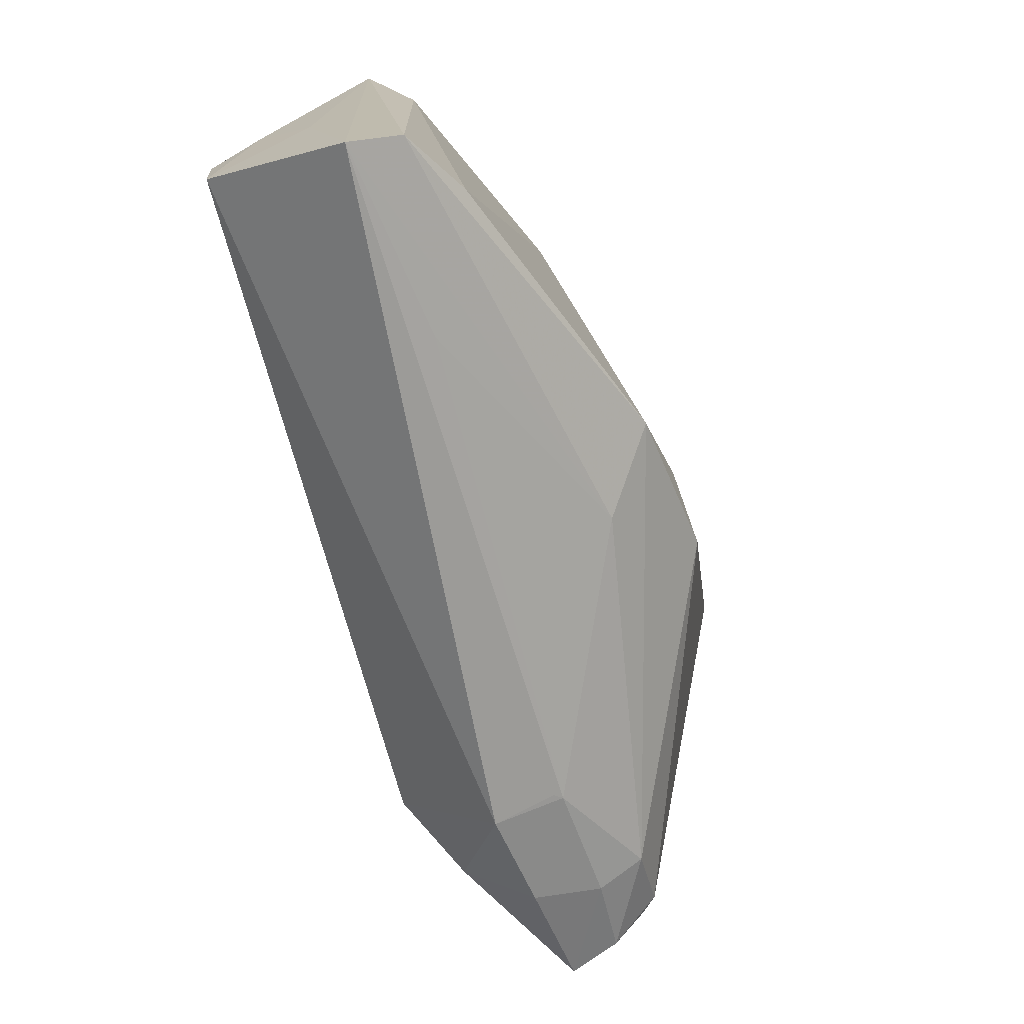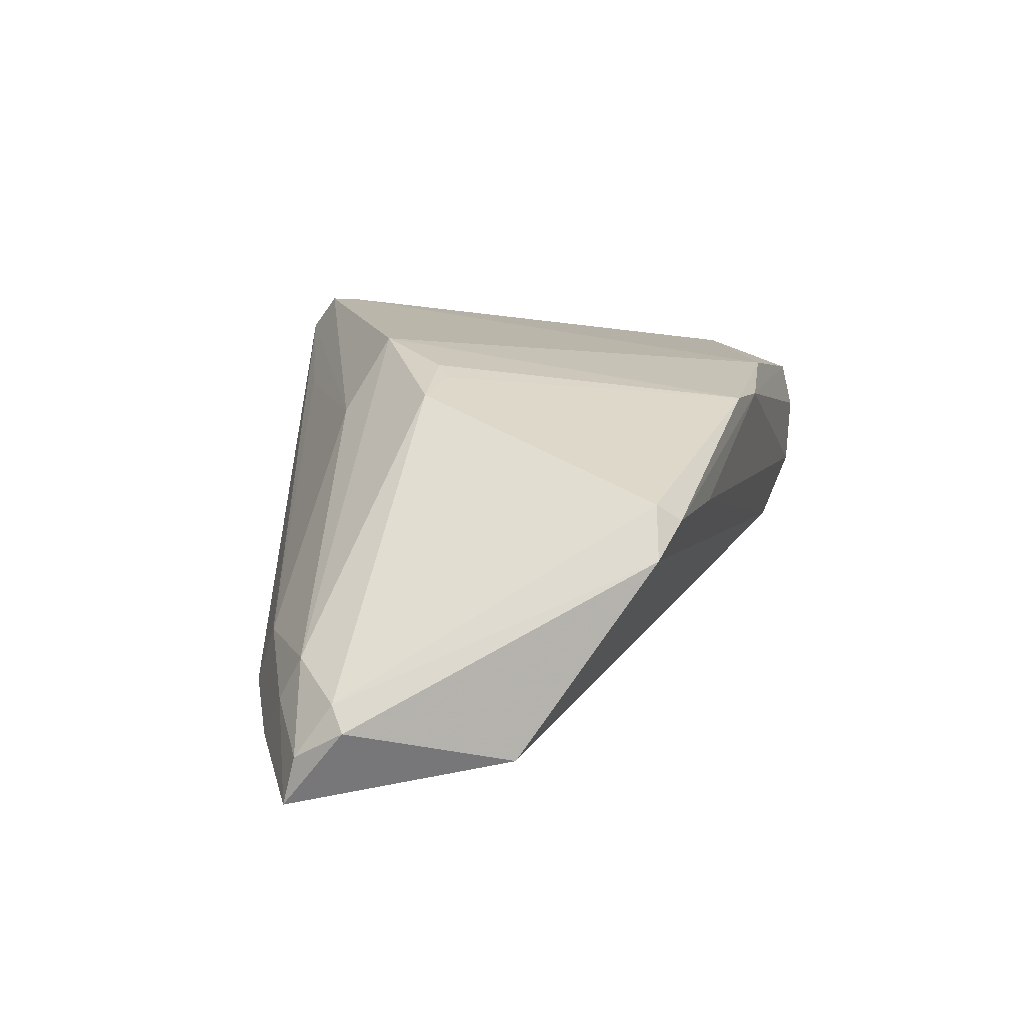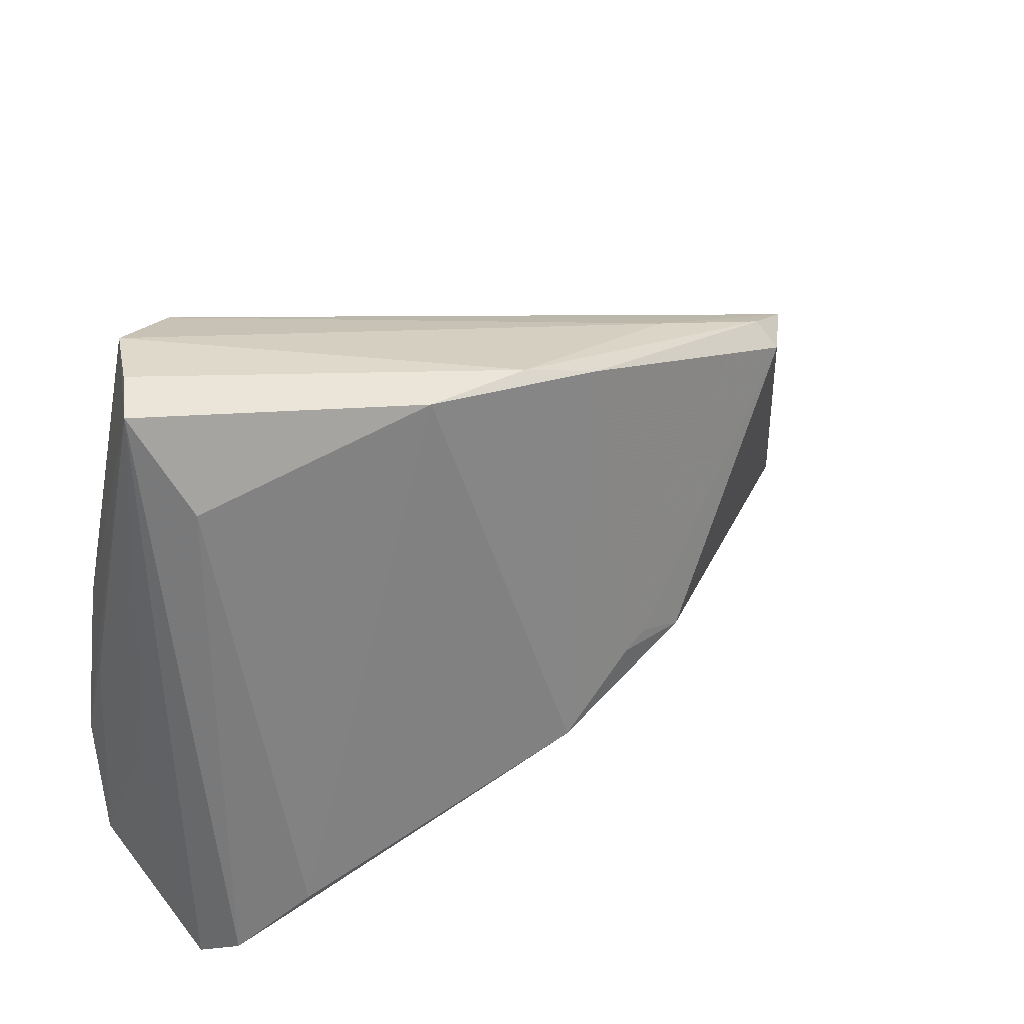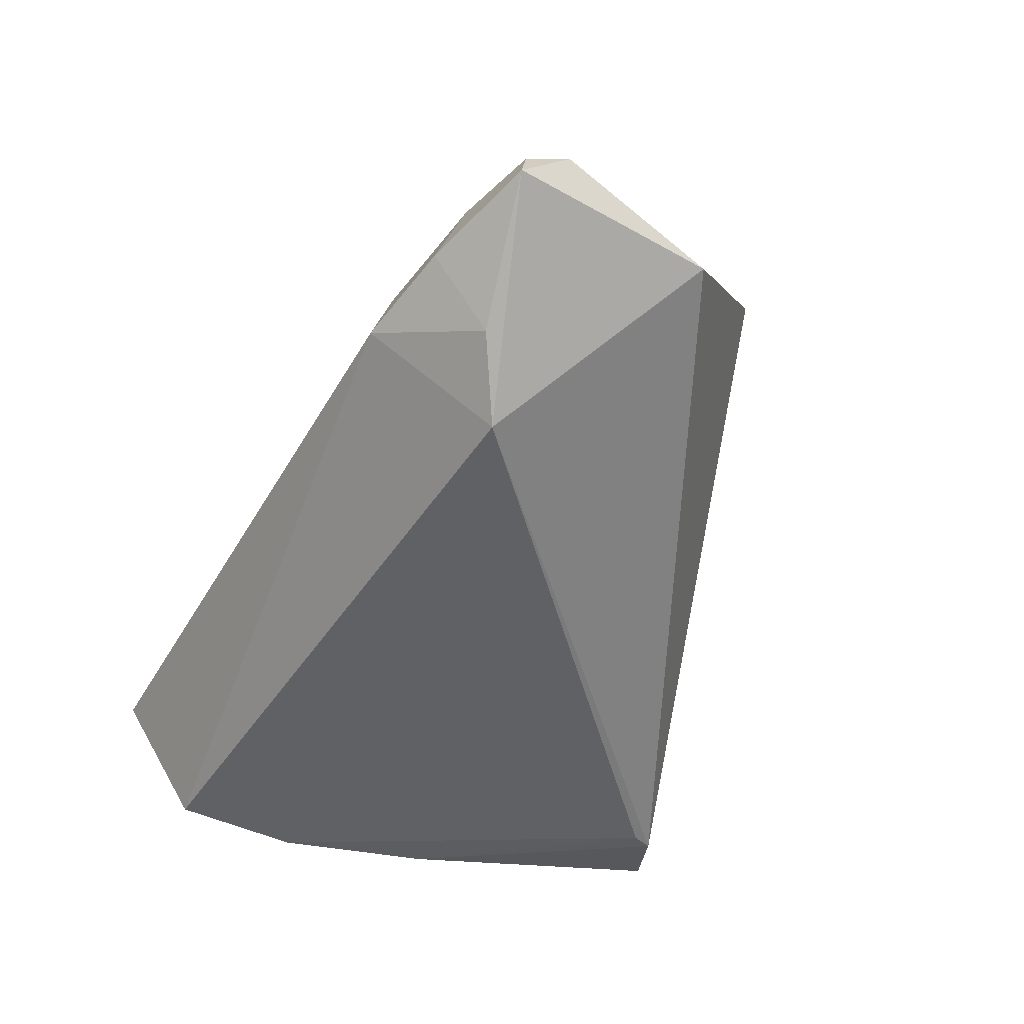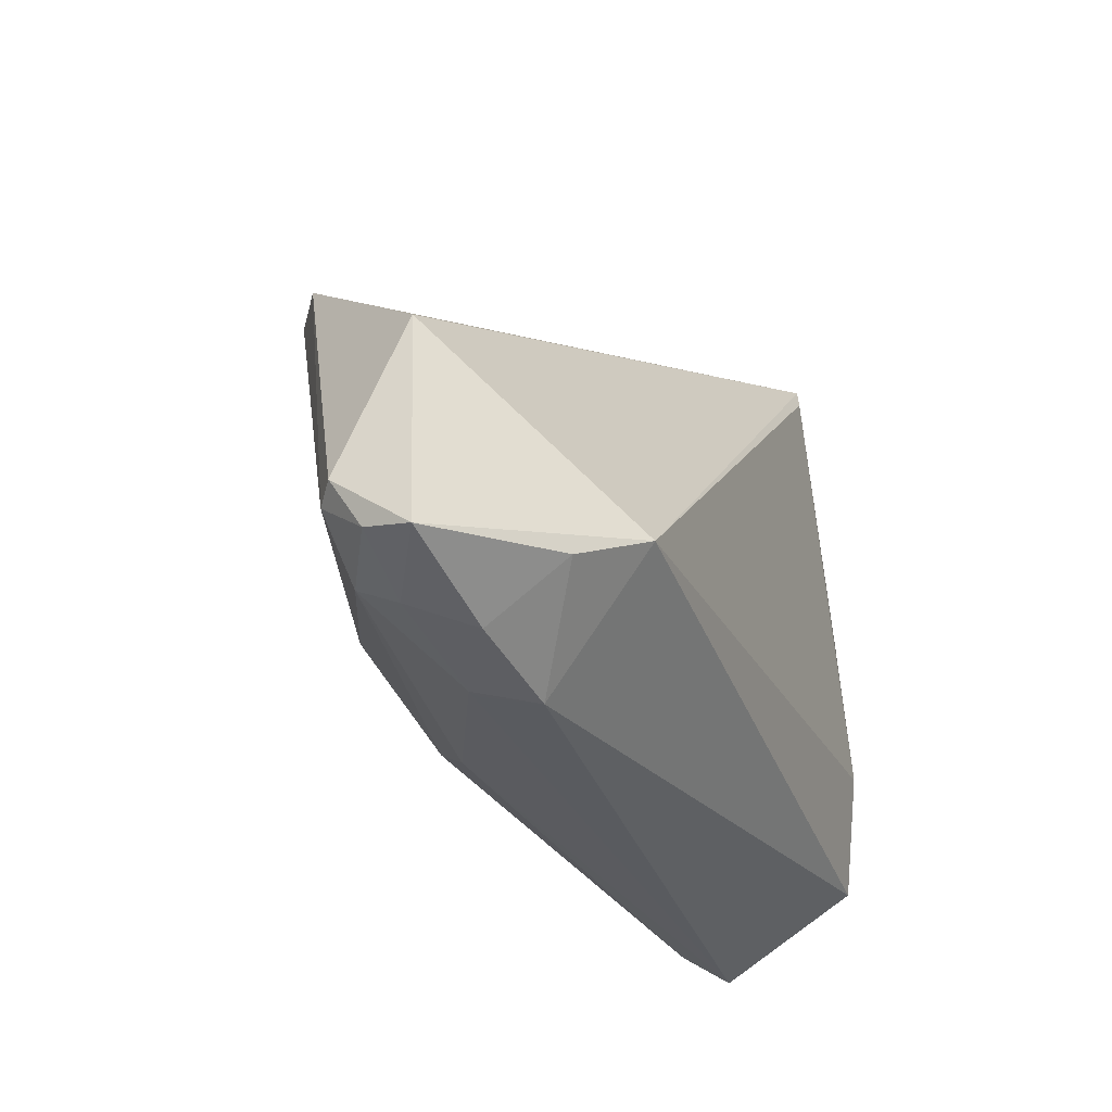
<metadata>
{"format":"obj","ext":"obj","renderer":"f3d","projection":"perspective","resolution":1024,"background":"white","views":[{"elev":-73.1,"azim":-75.2,"up":"+Y"},{"elev":34.6,"azim":96.8,"up":"+Z"},{"elev":34.3,"azim":-49.1,"up":"+Y"},{"elev":-48.7,"azim":68.1,"up":"+Z"},{"elev":-24.4,"azim":110.8,"up":"+Y"}]}
</metadata>
<code>
v -0.01697 0.0324 0.01315
v -0.04117 0.02593 0.002621
v -0.04349 -0.02687 -0.01689
v 0.005591 -0.008694 0.02303
v -0.02566 0.03517 -0.01797
v 0.04956 -0.0214 0.002643
v -0.04089 0.006483 -0.0175
v 0.03374 0.02093 0.02279
v 0.02042 0.02696 0.01493
v 0.03947 0.02167 0.01889
v 0.04733 -0.02428 -0.004914
v 0.06079 -0.01894 -0.003471
v -0.04329 -0.03286 0.00488
v -0.0357 -0.02782 0.00918
v 0.05425 0.006976 7.675e-05
v -0.04299 -0.01208 -0.01859
v 0.05883 -0.01204 0.006099
v 0.01443 -0.009125 0.02382
v -0.03567 0.03831 -0.01407
v 0.008772 -0.007262 0.02324
v 0.005216 -0.0213 0.01507
v -0.04373 -0.0007837 -0.0141
v 0.03534 -0.02782 -0.00651
v -0.00335 -0.01682 0.02139
v 0.05908 -0.0177 0.002316
v 0.0366 -0.01283 -0.01859
v 0.03446 -0.02576 0.0006614
v -0.04073 0.03844 -0.007403
v 0.04833 -0.01881 0.008038
v -0.02209 -0.03197 0.002299
v -0.04446 0.03692 -0.003173
v -0.04446 -0.03638 -0.0007506
v 0.03526 -0.02536 0.001557
v -0.0443 -0.00839 -0.007126
v 0.04529 -0.01708 -0.0132
v -0.004613 0.03207 0.01559
v 0.05627 -0.0136 0.00807
v 0.03289 0.02391 0.02019
v -0.02403 0.03251 -0.01859
v 0.003062 0.02991 0.01933
f 16 26 3
f 3 32 34
f 34 32 31
f 14 24 1
f 5 26 39
f 26 16 39
f 22 16 3
f 31 16 22
f 3 34 22
f 22 34 31
f 28 19 31
f 7 16 31
f 31 19 7
f 7 19 5
f 5 39 7
f 7 39 16
f 15 26 5
f 1 24 40
f 21 29 24
f 3 26 23
f 23 32 3
f 24 14 13
f 13 21 24
f 32 21 13
f 31 32 13
f 1 31 2
f 2 14 1
f 31 13 2
f 2 13 14
f 12 15 17
f 26 15 12
f 4 40 24
f 1 40 36
f 36 31 1
f 36 28 31
f 19 28 36
f 30 21 32
f 35 23 26
f 26 12 35
f 25 12 17
f 8 40 20
f 40 4 20
f 38 40 8
f 38 36 40
f 29 21 33
f 21 30 33
f 33 30 32
f 23 35 11
f 11 35 12
f 11 33 23
f 8 20 18
f 24 29 18
f 18 4 24
f 18 20 4
f 19 36 9
f 36 38 9
f 5 19 9
f 10 15 5
f 5 9 10
f 10 9 38
f 10 38 8
f 17 15 10
f 32 23 27
f 27 33 32
f 23 33 27
f 8 18 37
f 17 10 37
f 37 10 8
f 37 18 29
f 37 25 17
f 29 25 37
f 33 11 6
f 29 33 6
f 6 25 29
f 12 25 6
f 6 11 12

</code>
